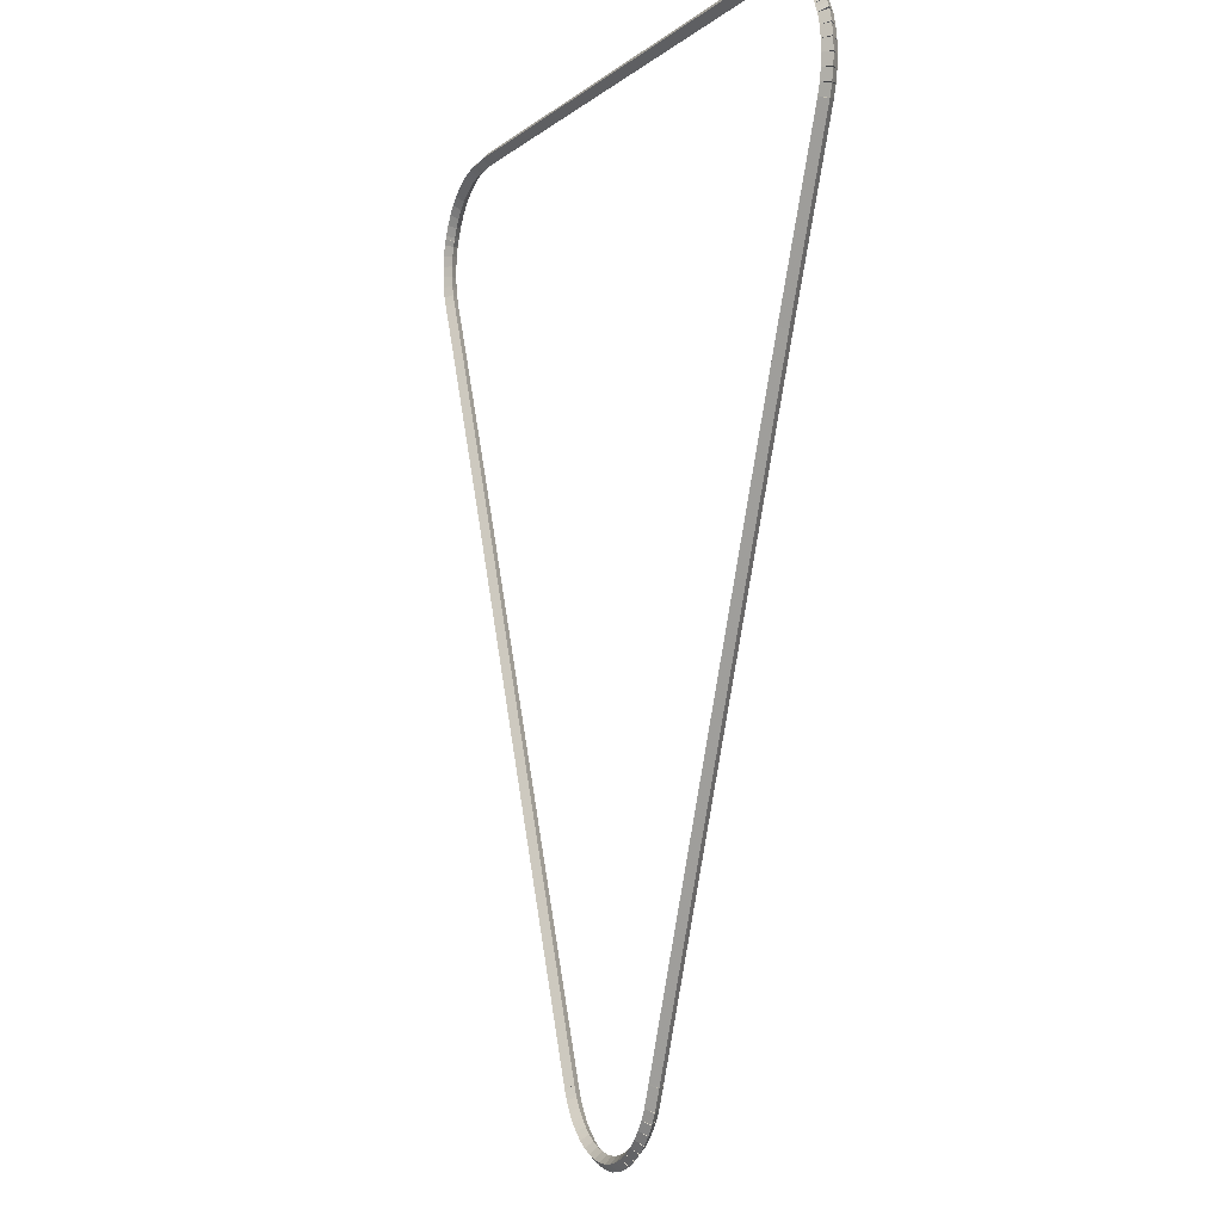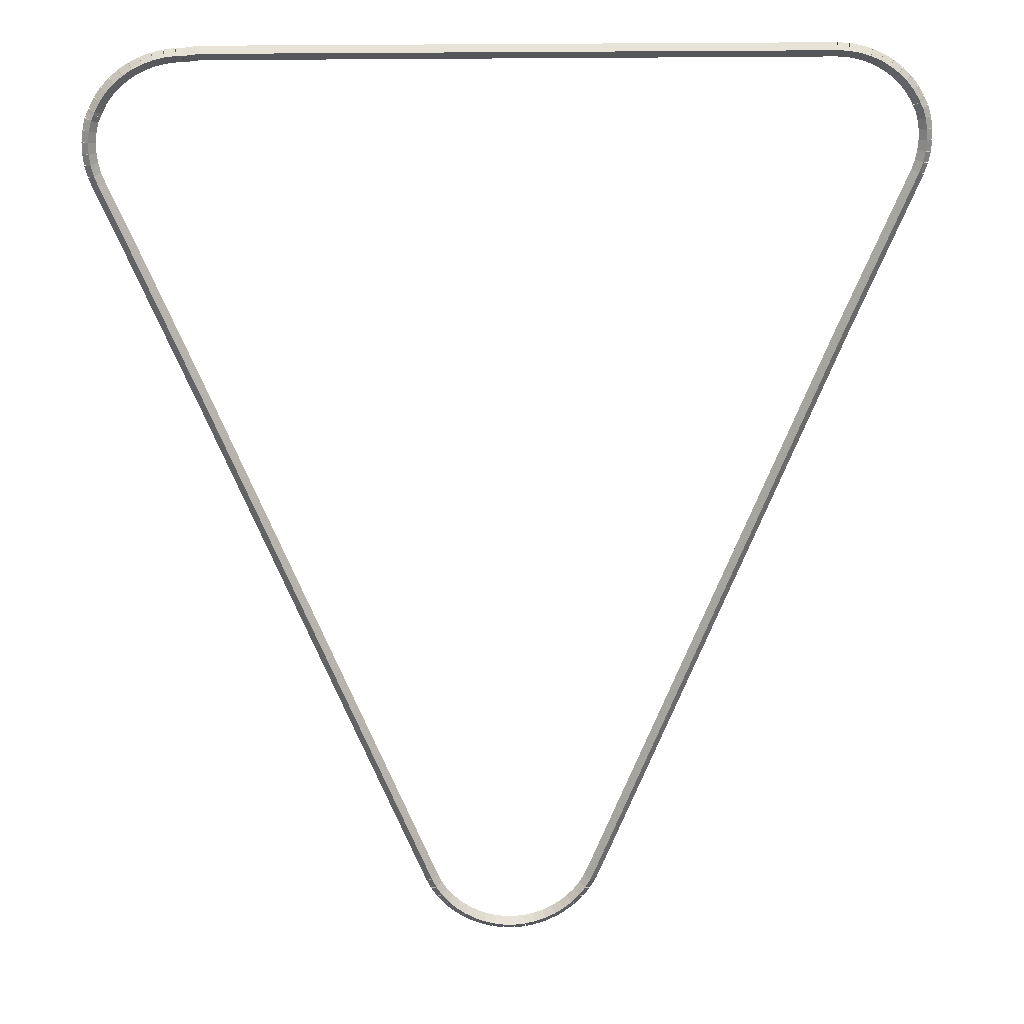
<metadata>
{"format":"obj","ext":"obj","renderer":"f3d","projection":"perspective","resolution":1024,"background":"white","views":[{"elev":-5.7,"azim":-113.3,"up":"+Y"},{"elev":18.1,"azim":176.1,"up":"+Y"}]}
</metadata>
<code>
g base_node_189_167_0
v -52.96 24.99 54.68
v -52.87 25.03 54.58
v -52.96 24.99 54.48
v -53.05 24.95 54.58
v -51.96 22.65 54.68
v -51.87 22.69 54.58
v -51.96 22.65 54.48
v -52.05 22.61 54.58
f 1 2 3 4
f 6 2 1 5
f 5 1 4 8
f 6 5 8 7
f 8 4 3 7
f 7 3 2 6
g base_node_189_167_0
v -53.01 25.14 54.68
v -52.91 25.17 54.58
v -53.01 25.14 54.48
v -53.1 25.11 54.58
v -52.96 24.99 54.68
v -52.86 25.02 54.58
v -52.96 24.99 54.48
v -53.05 24.96 54.58
f 9 10 11 12
f 14 10 9 13
f 13 9 12 16
f 14 13 16 15
f 16 12 11 15
f 15 11 10 14
g base_node_189_167_0
v -53.04 25.3 54.68
v -52.94 25.31 54.58
v -53.04 25.3 54.48
v -53.14 25.28 54.58
v -53.01 25.14 54.68
v -52.91 25.16 54.58
v -53.01 25.14 54.48
v -53.11 25.12 54.58
f 17 18 19 20
f 22 18 17 21
f 21 17 20 24
f 22 21 24 23
f 24 20 19 23
f 23 19 18 22
g base_node_189_167_0
v -53.05 25.45 54.68
v -52.95 25.46 54.58
v -53.05 25.45 54.48
v -53.15 25.45 54.58
v -53.04 25.3 54.68
v -52.94 25.3 54.58
v -53.04 25.3 54.48
v -53.14 25.29 54.58
f 25 26 27 28
f 30 26 25 29
f 29 25 28 32
f 30 29 32 31
f 32 28 27 31
f 31 27 26 30
g base_node_189_167_0
v -53.04 25.61 54.68
v -52.94 25.61 54.58
v -53.04 25.61 54.48
v -53.14 25.62 54.58
v -53.05 25.45 54.68
v -52.95 25.45 54.58
v -53.05 25.45 54.48
v -53.15 25.46 54.58
f 33 34 35 36
f 38 34 33 37
f 37 33 36 40
f 38 37 40 39
f 40 36 35 39
f 39 35 34 38
g base_node_189_167_0
v -53.01 25.77 54.68
v -52.91 25.75 54.58
v -53.01 25.77 54.48
v -53.11 25.78 54.58
v -53.04 25.61 54.68
v -52.94 25.59 54.58
v -53.04 25.61 54.48
v -53.14 25.63 54.58
f 41 42 43 44
f 46 42 41 45
f 45 41 44 48
f 46 45 48 47
f 48 44 43 47
f 47 43 42 46
g base_node_189_167_0
v -52.97 25.92 54.68
v -52.87 25.89 54.58
v -52.97 25.92 54.48
v -53.06 25.95 54.58
v -53.01 25.77 54.68
v -52.92 25.74 54.58
v -53.01 25.77 54.48
v -53.11 25.8 54.58
f 49 50 51 52
f 54 50 49 53
f 53 49 52 56
f 54 53 56 55
f 56 52 51 55
f 55 51 50 54
g base_node_189_167_0
v -52.92 25.99 54.68
v -52.84 25.94 54.58
v -52.92 25.99 54.48
v -53.01 26.05 54.58
v -52.97 25.92 54.68
v -52.88 25.87 54.58
v -52.97 25.92 54.48
v -53.05 25.97 54.58
f 57 58 59 60
f 62 58 57 61
f 61 57 60 64
f 62 61 64 63
f 64 60 59 63
f 63 59 58 62
g base_node_189_167_0
v -52.9 26.04 54.68
v -52.81 26 54.58
v -52.9 26.04 54.48
v -52.99 26.08 54.58
v -52.92 25.99 54.68
v -52.83 25.95 54.58
v -52.92 25.99 54.48
v -53.01 26.04 54.58
f 65 66 67 68
f 70 66 65 69
f 69 65 68 72
f 70 69 72 71
f 72 68 67 71
f 71 67 66 70
g base_node_189_167_0
v -52.82 26.18 54.68
v -52.73 26.13 54.58
v -52.82 26.18 54.48
v -52.9 26.23 54.58
v -52.9 26.04 54.68
v -52.82 25.99 54.58
v -52.9 26.04 54.48
v -52.99 26.09 54.58
f 73 74 75 76
f 78 74 73 77
f 77 73 76 80
f 78 77 80 79
f 80 76 75 79
f 79 75 74 78
g base_node_189_167_0
v -52.72 26.3 54.68
v -52.64 26.24 54.58
v -52.72 26.3 54.48
v -52.8 26.37 54.58
v -52.82 26.18 54.68
v -52.74 26.12 54.58
v -52.82 26.18 54.48
v -52.9 26.24 54.58
f 81 82 83 84
f 86 82 81 85
f 85 81 84 88
f 86 85 88 87
f 88 84 83 87
f 87 83 82 86
g base_node_189_167_0
v -52.6 26.42 54.68
v -52.53 26.34 54.58
v -52.6 26.42 54.48
v -52.67 26.49 54.58
v -52.72 26.3 54.68
v -52.65 26.23 54.58
v -52.72 26.3 54.48
v -52.79 26.38 54.58
f 89 90 91 92
f 94 90 89 93
f 93 89 92 96
f 94 93 96 95
f 96 92 91 95
f 95 91 90 94
g base_node_189_167_0
v -52.47 26.51 54.68
v -52.41 26.43 54.58
v -52.47 26.51 54.48
v -52.53 26.59 54.58
v -52.6 26.42 54.68
v -52.54 26.34 54.58
v -52.6 26.42 54.48
v -52.66 26.5 54.58
f 97 98 99 100
f 102 98 97 101
f 101 97 100 104
f 102 101 104 103
f 104 100 99 103
f 103 99 98 102
g base_node_189_167_0
v -52.33 26.59 54.68
v -52.28 26.51 54.58
v -52.33 26.59 54.48
v -52.38 26.68 54.58
v -52.47 26.51 54.68
v -52.42 26.43 54.58
v -52.47 26.51 54.48
v -52.52 26.6 54.58
f 105 106 107 108
f 110 106 105 109
f 109 105 108 112
f 110 109 112 111
f 112 108 107 111
f 111 107 106 110
g base_node_189_167_0
v -52.18 26.66 54.68
v -52.14 26.57 54.58
v -52.18 26.66 54.48
v -52.22 26.75 54.58
v -52.33 26.59 54.68
v -52.29 26.5 54.58
v -52.33 26.59 54.48
v -52.37 26.69 54.58
f 113 114 115 116
f 118 114 113 117
f 117 113 116 120
f 118 117 120 119
f 120 116 115 119
f 119 115 114 118
g base_node_189_167_0
v -52.02 26.71 54.68
v -52 26.61 54.58
v -52.02 26.71 54.48
v -52.05 26.8 54.58
v -52.18 26.66 54.68
v -52.15 26.56 54.58
v -52.18 26.66 54.48
v -52.21 26.76 54.58
f 121 122 123 124
f 126 122 121 125
f 125 121 124 128
f 126 125 128 127
f 128 124 123 127
f 127 123 122 126
g base_node_189_167_0
v -51.86 26.74 54.68
v -51.85 26.64 54.58
v -51.86 26.74 54.48
v -51.88 26.84 54.58
v -52.02 26.71 54.68
v -52.01 26.61 54.58
v -52.02 26.71 54.48
v -52.04 26.81 54.58
f 129 130 131 132
f 134 130 129 133
f 133 129 132 136
f 134 133 136 135
f 136 132 131 135
f 135 131 130 134
g base_node_189_167_0
v -51.7 26.75 54.68
v -51.7 26.65 54.58
v -51.7 26.75 54.48
v -51.71 26.85 54.58
v -51.86 26.74 54.68
v -51.86 26.64 54.58
v -51.86 26.74 54.48
v -51.87 26.84 54.58
f 137 138 139 140
f 142 138 137 141
f 141 137 140 144
f 142 141 144 143
f 144 140 139 143
f 143 139 138 142
g base_node_189_167_0
v -42.72 26.77 54.68
v -42.72 26.67 54.58
v -42.72 26.77 54.48
v -42.72 26.87 54.58
v -51.7 26.75 54.68
v -51.7 26.65 54.58
v -51.7 26.75 54.48
v -51.7 26.85 54.58
f 145 146 147 148
f 150 146 145 149
f 149 145 148 152
f 150 149 152 151
f 152 148 147 151
f 151 147 146 150
g base_node_189_167_0
v -42.49 26.75 54.68
v -42.5 26.65 54.58
v -42.49 26.75 54.48
v -42.48 26.85 54.58
v -42.72 26.77 54.68
v -42.73 26.67 54.58
v -42.72 26.77 54.48
v -42.71 26.87 54.58
f 153 154 155 156
f 158 154 153 157
f 157 153 156 160
f 158 157 160 159
f 160 156 155 159
f 159 155 154 158
g base_node_189_167_0
v -42.39 26.75 54.68
v -42.4 26.65 54.58
v -42.39 26.75 54.48
v -42.39 26.85 54.58
v -42.49 26.75 54.68
v -42.49 26.65 54.58
v -42.49 26.75 54.48
v -42.49 26.85 54.58
f 161 162 163 164
f 166 162 161 165
f 165 161 164 168
f 166 165 168 167
f 168 164 163 167
f 167 163 162 166
g base_node_189_167_0
v -42.23 26.73 54.68
v -42.24 26.63 54.58
v -42.23 26.73 54.48
v -42.22 26.83 54.58
v -42.39 26.75 54.68
v -42.41 26.65 54.58
v -42.39 26.75 54.48
v -42.38 26.84 54.58
f 169 170 171 172
f 174 170 169 173
f 173 169 172 176
f 174 173 176 175
f 176 172 171 175
f 175 171 170 174
g base_node_189_167_0
v -42.07 26.69 54.68
v -42.1 26.59 54.58
v -42.07 26.69 54.48
v -42.05 26.79 54.58
v -42.23 26.73 54.68
v -42.26 26.63 54.58
v -42.23 26.73 54.48
v -42.21 26.82 54.58
f 177 178 179 180
f 182 178 177 181
f 181 177 180 184
f 182 181 184 183
f 184 180 179 183
f 183 179 178 182
g base_node_189_167_0
v -41.92 26.64 54.68
v -41.95 26.54 54.58
v -41.92 26.64 54.48
v -41.89 26.73 54.58
v -42.07 26.69 54.68
v -42.11 26.6 54.58
v -42.07 26.69 54.48
v -42.04 26.78 54.58
f 185 186 187 188
f 190 186 185 189
f 189 185 188 192
f 190 189 192 191
f 192 188 187 191
f 191 187 186 190
g base_node_189_167_0
v -41.77 26.56 54.68
v -41.82 26.47 54.58
v -41.77 26.56 54.48
v -41.73 26.65 54.58
v -41.92 26.64 54.68
v -41.96 26.55 54.58
v -41.92 26.64 54.48
v -41.88 26.72 54.58
f 193 194 195 196
f 198 194 193 197
f 197 193 196 200
f 198 197 200 199
f 200 196 195 199
f 199 195 194 198
g base_node_189_167_0
v -41.64 26.47 54.68
v -41.69 26.39 54.58
v -41.64 26.47 54.48
v -41.58 26.56 54.58
v -41.77 26.56 54.68
v -41.83 26.48 54.58
v -41.77 26.56 54.48
v -41.72 26.65 54.58
f 201 202 203 204
f 206 202 201 205
f 205 201 204 208
f 206 205 208 207
f 208 204 203 207
f 207 203 202 206
g base_node_189_167_0
v -41.51 26.37 54.68
v -41.58 26.29 54.58
v -41.51 26.37 54.48
v -41.45 26.45 54.58
v -41.64 26.47 54.68
v -41.7 26.4 54.58
v -41.64 26.47 54.48
v -41.57 26.55 54.58
f 209 210 211 212
f 214 210 209 213
f 213 209 212 216
f 214 213 216 215
f 216 212 211 215
f 215 211 210 214
g base_node_189_167_0
v -41.4 26.25 54.68
v -41.48 26.18 54.58
v -41.4 26.25 54.48
v -41.33 26.32 54.58
v -41.51 26.37 54.68
v -41.59 26.3 54.58
v -41.51 26.37 54.48
v -41.44 26.44 54.58
f 217 218 219 220
f 222 218 217 221
f 221 217 220 224
f 222 221 224 223
f 224 220 219 223
f 223 219 218 222
g base_node_189_167_0
v -41.31 26.12 54.68
v -41.39 26.06 54.58
v -41.31 26.12 54.48
v -41.23 26.18 54.58
v -41.4 26.25 54.68
v -41.48 26.19 54.58
v -41.4 26.25 54.48
v -41.32 26.31 54.58
f 225 226 227 228
f 230 226 225 229
f 229 225 228 232
f 230 229 232 231
f 232 228 227 231
f 231 227 226 230
g base_node_189_167_0
v -41.23 25.98 54.68
v -41.32 25.93 54.58
v -41.23 25.98 54.48
v -41.14 26.03 54.58
v -41.31 26.12 54.68
v -41.4 26.07 54.58
v -41.31 26.12 54.48
v -41.22 26.17 54.58
f 233 234 235 236
f 238 234 233 237
f 237 233 236 240
f 238 237 240 239
f 240 236 235 239
f 239 235 234 238
g base_node_189_167_0
v -41.21 25.93 54.68
v -41.31 25.9 54.58
v -41.21 25.93 54.48
v -41.12 25.97 54.58
v -41.23 25.98 54.68
v -41.33 25.95 54.58
v -41.23 25.98 54.48
v -41.14 26.02 54.58
f 241 242 243 244
f 246 242 241 245
f 245 241 244 248
f 246 245 248 247
f 248 244 243 247
f 247 243 242 246
g base_node_189_167_0
v -41.18 25.86 54.68
v -41.27 25.81 54.58
v -41.18 25.86 54.48
v -41.09 25.9 54.58
v -41.21 25.93 54.68
v -41.3 25.89 54.58
v -41.21 25.93 54.48
v -41.12 25.98 54.58
f 249 250 251 252
f 254 250 249 253
f 253 249 252 256
f 254 253 256 255
f 256 252 251 255
f 255 251 250 254
g base_node_189_167_0
v -41.14 25.7 54.68
v -41.23 25.68 54.58
v -41.14 25.7 54.48
v -41.04 25.73 54.58
v -41.18 25.86 54.68
v -41.27 25.83 54.58
v -41.18 25.86 54.48
v -41.08 25.88 54.58
f 257 258 259 260
f 262 258 257 261
f 261 257 260 264
f 262 261 264 263
f 264 260 259 263
f 263 259 258 262
g base_node_189_167_0
v -41.12 25.55 54.68
v -41.22 25.53 54.58
v -41.12 25.55 54.48
v -41.02 25.56 54.58
v -41.14 25.7 54.68
v -41.24 25.69 54.58
v -41.14 25.7 54.48
v -41.04 25.71 54.58
f 265 266 267 268
f 270 266 265 269
f 269 265 268 272
f 270 269 272 271
f 272 268 267 271
f 271 267 266 270
g base_node_189_167_0
v -41.12 25.39 54.68
v -41.22 25.39 54.58
v -41.12 25.39 54.48
v -41.02 25.39 54.58
v -41.12 25.55 54.68
v -41.22 25.55 54.58
v -41.12 25.55 54.48
v -41.02 25.55 54.58
f 273 274 275 276
f 278 274 273 277
f 277 273 276 280
f 278 277 280 279
f 280 276 275 279
f 279 275 274 278
g base_node_189_167_0
v -41.14 25.23 54.68
v -41.24 25.24 54.58
v -41.14 25.23 54.48
v -41.04 25.22 54.58
v -41.12 25.39 54.68
v -41.22 25.4 54.58
v -41.12 25.39 54.48
v -41.02 25.37 54.58
f 281 282 283 284
f 286 282 281 285
f 285 281 284 288
f 286 285 288 287
f 288 284 283 287
f 287 283 282 286
g base_node_189_167_0
v -41.18 25.08 54.68
v -41.27 25.1 54.58
v -41.18 25.08 54.48
v -41.08 25.05 54.58
v -41.14 25.23 54.68
v -41.23 25.25 54.58
v -41.14 25.23 54.48
v -41.04 25.21 54.58
f 289 290 291 292
f 294 290 289 293
f 293 289 292 296
f 294 293 296 295
f 296 292 291 295
f 295 291 290 294
g base_node_189_167_0
v -41.23 24.93 54.68
v -41.32 24.97 54.58
v -41.23 24.93 54.48
v -41.14 24.89 54.58
v -41.18 25.08 54.68
v -41.27 25.11 54.58
v -41.18 25.08 54.48
v -41.08 25.04 54.58
f 297 298 299 300
f 302 298 297 301
f 301 297 300 304
f 302 301 304 303
f 304 300 299 303
f 303 299 298 302
g base_node_189_167_0
v -41.61 24.06 54.68
v -41.7 24.1 54.58
v -41.61 24.06 54.48
v -41.52 24.02 54.58
v -41.23 24.93 54.68
v -41.32 24.97 54.58
v -41.23 24.93 54.48
v -41.14 24.89 54.58
f 305 306 307 308
f 310 306 305 309
f 309 305 308 312
f 310 309 312 311
f 312 308 307 311
f 311 307 306 310
g base_node_189_167_0
v -42.61 21.69 54.68
v -42.7 21.73 54.58
v -42.61 21.69 54.48
v -42.52 21.66 54.58
v -41.61 24.06 54.68
v -41.7 24.1 54.58
v -41.61 24.06 54.48
v -41.52 24.02 54.58
f 313 314 315 316
f 318 314 313 317
f 317 313 316 320
f 318 317 320 319
f 320 316 315 319
f 319 315 314 318
g base_node_189_167_0
v -45.82 13.96 54.68
v -45.91 13.99 54.58
v -45.82 13.96 54.48
v -45.73 13.92 54.58
v -42.61 21.69 54.68
v -42.7 21.73 54.58
v -42.61 21.69 54.48
v -42.52 21.66 54.58
f 321 322 323 324
f 326 322 321 325
f 325 321 324 328
f 326 325 328 327
f 328 324 323 327
f 327 323 322 326
g base_node_189_167_0
v -45.83 13.95 54.68
v -45.92 13.98 54.58
v -45.83 13.95 54.48
v -45.73 13.91 54.58
v -45.82 13.96 54.68
v -45.91 13.99 54.58
v -45.82 13.96 54.48
v -45.73 13.92 54.58
f 329 330 331 332
f 334 330 329 333
f 333 329 332 336
f 334 333 336 335
f 336 332 331 335
f 335 331 330 334
g base_node_189_167_0
v -45.89 13.81 54.68
v -45.98 13.85 54.58
v -45.89 13.81 54.48
v -45.8 13.76 54.58
v -45.83 13.95 54.68
v -45.92 13.99 54.58
v -45.83 13.95 54.48
v -45.74 13.9 54.58
f 337 338 339 340
f 342 338 337 341
f 341 337 340 344
f 342 341 344 343
f 344 340 339 343
f 343 339 338 342
g base_node_189_167_0
v -45.98 13.67 54.68
v -46.07 13.73 54.58
v -45.98 13.67 54.48
v -45.9 13.62 54.58
v -45.89 13.81 54.68
v -45.98 13.86 54.58
v -45.89 13.81 54.48
v -45.81 13.75 54.58
f 345 346 347 348
f 350 346 345 349
f 349 345 348 352
f 350 349 352 351
f 352 348 347 351
f 351 347 346 350
g base_node_189_167_0
v -46.09 13.55 54.68
v -46.16 13.61 54.58
v -46.09 13.55 54.48
v -46.01 13.48 54.58
v -45.98 13.67 54.68
v -46.06 13.74 54.58
v -45.98 13.67 54.48
v -45.91 13.61 54.58
f 353 354 355 356
f 358 354 353 357
f 357 353 356 360
f 358 357 360 359
f 360 356 355 359
f 359 355 354 358
g base_node_189_167_0
v -46.21 13.43 54.68
v -46.28 13.51 54.58
v -46.21 13.43 54.48
v -46.14 13.36 54.58
v -46.09 13.55 54.68
v -46.16 13.62 54.58
v -46.09 13.55 54.48
v -46.02 13.47 54.58
f 361 362 363 364
f 366 362 361 365
f 365 361 364 368
f 366 365 368 367
f 368 364 363 367
f 367 363 362 366
g base_node_189_167_0
v -46.34 13.34 54.68
v -46.4 13.42 54.58
v -46.34 13.34 54.48
v -46.28 13.26 54.58
v -46.21 13.43 54.68
v -46.27 13.52 54.58
v -46.21 13.43 54.48
v -46.15 13.35 54.58
f 369 370 371 372
f 374 370 369 373
f 373 369 372 376
f 374 373 376 375
f 376 372 371 375
f 375 371 370 374
g base_node_189_167_0
v -46.48 13.26 54.68
v -46.53 13.34 54.58
v -46.48 13.26 54.48
v -46.44 13.17 54.58
v -46.34 13.34 54.68
v -46.39 13.42 54.58
v -46.34 13.34 54.48
v -46.29 13.25 54.58
f 377 378 379 380
f 382 378 377 381
f 381 377 380 384
f 382 381 384 383
f 384 380 379 383
f 383 379 378 382
g base_node_189_167_0
v -46.64 13.19 54.68
v -46.68 13.28 54.58
v -46.64 13.19 54.48
v -46.6 13.1 54.58
v -46.48 13.26 54.68
v -46.52 13.35 54.58
v -46.48 13.26 54.48
v -46.45 13.16 54.58
f 385 386 387 388
f 390 386 385 389
f 389 385 388 392
f 390 389 392 391
f 392 388 387 391
f 391 387 386 390
g base_node_189_167_0
v -46.79 13.15 54.68
v -46.82 13.24 54.58
v -46.79 13.15 54.48
v -46.77 13.05 54.58
v -46.64 13.19 54.68
v -46.66 13.29 54.58
v -46.64 13.19 54.48
v -46.61 13.1 54.58
f 393 394 395 396
f 398 394 393 397
f 397 393 396 400
f 398 397 400 399
f 400 396 395 399
f 399 395 394 398
g base_node_189_167_0
v -46.96 13.12 54.68
v -46.97 13.22 54.58
v -46.96 13.12 54.48
v -46.94 13.02 54.58
v -46.79 13.15 54.68
v -46.81 13.25 54.58
v -46.79 13.15 54.48
v -46.78 13.05 54.58
f 401 402 403 404
f 406 402 401 405
f 405 401 404 408
f 406 405 408 407
f 408 404 403 407
f 407 403 402 406
g base_node_189_167_0
v -47.12 13.11 54.68
v -47.13 13.21 54.58
v -47.12 13.11 54.48
v -47.12 13.01 54.58
v -46.96 13.12 54.68
v -46.96 13.22 54.58
v -46.96 13.12 54.48
v -46.95 13.02 54.58
f 409 410 411 412
f 414 410 409 413
f 413 409 412 416
f 414 413 416 415
f 416 412 411 415
f 415 411 410 414
g base_node_189_167_0
v -47.29 13.13 54.68
v -47.28 13.23 54.58
v -47.29 13.13 54.48
v -47.3 13.03 54.58
v -47.12 13.11 54.68
v -47.11 13.21 54.58
v -47.12 13.11 54.48
v -47.13 13.01 54.58
f 417 418 419 420
f 422 418 417 421
f 421 417 420 424
f 422 421 424 423
f 424 420 419 423
f 423 419 418 422
g base_node_189_167_0
v -47.45 13.16 54.68
v -47.43 13.26 54.58
v -47.45 13.16 54.48
v -47.47 13.07 54.58
v -47.29 13.13 54.68
v -47.27 13.23 54.58
v -47.29 13.13 54.48
v -47.31 13.03 54.58
f 425 426 427 428
f 430 426 425 429
f 429 425 428 432
f 430 429 432 431
f 432 428 427 431
f 431 427 426 430
g base_node_189_167_0
v -47.6 13.22 54.68
v -47.57 13.31 54.58
v -47.6 13.22 54.48
v -47.64 13.12 54.58
v -47.45 13.16 54.68
v -47.42 13.26 54.58
v -47.45 13.16 54.48
v -47.48 13.07 54.58
f 433 434 435 436
f 438 434 433 437
f 437 433 436 440
f 438 437 440 439
f 440 436 435 439
f 439 435 434 438
g base_node_189_167_0
v -47.75 13.29 54.68
v -47.71 13.38 54.58
v -47.75 13.29 54.48
v -47.8 13.2 54.58
v -47.6 13.22 54.68
v -47.56 13.31 54.58
v -47.6 13.22 54.48
v -47.65 13.13 54.58
f 441 442 443 444
f 446 442 441 445
f 445 441 444 448
f 446 445 448 447
f 448 444 443 447
f 447 443 442 446
g base_node_189_167_0
v -47.89 13.38 54.68
v -47.84 13.46 54.58
v -47.89 13.38 54.48
v -47.94 13.29 54.58
v -47.75 13.29 54.68
v -47.7 13.37 54.58
v -47.75 13.29 54.48
v -47.81 13.2 54.58
f 449 450 451 452
f 454 450 449 453
f 453 449 452 456
f 454 453 456 455
f 456 452 451 455
f 455 451 450 454
g base_node_189_167_0
v -48.02 13.48 54.68
v -47.96 13.56 54.58
v -48.02 13.48 54.48
v -48.08 13.4 54.58
v -47.89 13.38 54.68
v -47.83 13.45 54.58
v -47.89 13.38 54.48
v -47.95 13.3 54.58
f 457 458 459 460
f 462 458 457 461
f 461 457 460 464
f 462 461 464 463
f 464 460 459 463
f 463 459 458 462
g base_node_189_167_0
v -48.13 13.6 54.68
v -48.06 13.67 54.58
v -48.13 13.6 54.48
v -48.2 13.53 54.58
v -48.02 13.48 54.68
v -47.95 13.55 54.58
v -48.02 13.48 54.48
v -48.09 13.41 54.58
f 465 466 467 468
f 470 466 465 469
f 469 465 468 472
f 470 469 472 471
f 472 468 467 471
f 471 467 466 470
g base_node_189_167_0
v -48.23 13.73 54.68
v -48.15 13.79 54.58
v -48.23 13.73 54.48
v -48.31 13.67 54.58
v -48.13 13.6 54.68
v -48.05 13.66 54.58
v -48.13 13.6 54.48
v -48.21 13.54 54.58
f 473 474 475 476
f 478 474 473 477
f 477 473 476 480
f 478 477 480 479
f 480 476 475 479
f 479 475 474 478
g base_node_189_167_0
v -48.31 13.87 54.68
v -48.23 13.92 54.58
v -48.31 13.87 54.48
v -48.4 13.82 54.58
v -48.23 13.73 54.68
v -48.15 13.78 54.58
v -48.23 13.73 54.48
v -48.32 13.68 54.58
f 481 482 483 484
f 486 482 481 485
f 485 481 484 488
f 486 485 488 487
f 488 484 483 487
f 487 483 482 486
g base_node_189_167_0
v -48.44 14.16 54.68
v -48.35 14.2 54.58
v -48.44 14.16 54.48
v -48.53 14.12 54.58
v -48.31 13.87 54.68
v -48.22 13.91 54.58
v -48.31 13.87 54.48
v -48.41 13.83 54.58
f 489 490 491 492
f 494 490 489 493
f 493 489 492 496
f 494 493 496 495
f 496 492 491 495
f 495 491 490 494
g base_node_189_167_0
v -48.44 14.17 54.68
v -48.35 14.21 54.58
v -48.44 14.17 54.48
v -48.54 14.13 54.58
v -48.44 14.16 54.68
v -48.35 14.19 54.58
v -48.44 14.16 54.48
v -48.53 14.12 54.58
f 497 498 499 500
f 502 498 497 501
f 501 497 500 504
f 502 501 504 503
f 504 500 499 503
f 503 499 498 502
g base_node_189_167_0
v -51.96 22.65 54.68
v -51.87 22.69 54.58
v -51.96 22.65 54.48
v -52.05 22.61 54.58
v -48.44 14.17 54.68
v -48.35 14.21 54.58
v -48.44 14.17 54.48
v -48.54 14.13 54.58
f 505 506 507 508
f 510 506 505 509
f 509 505 508 512
f 510 509 512 511
f 512 508 507 511
f 511 507 506 510

</code>
